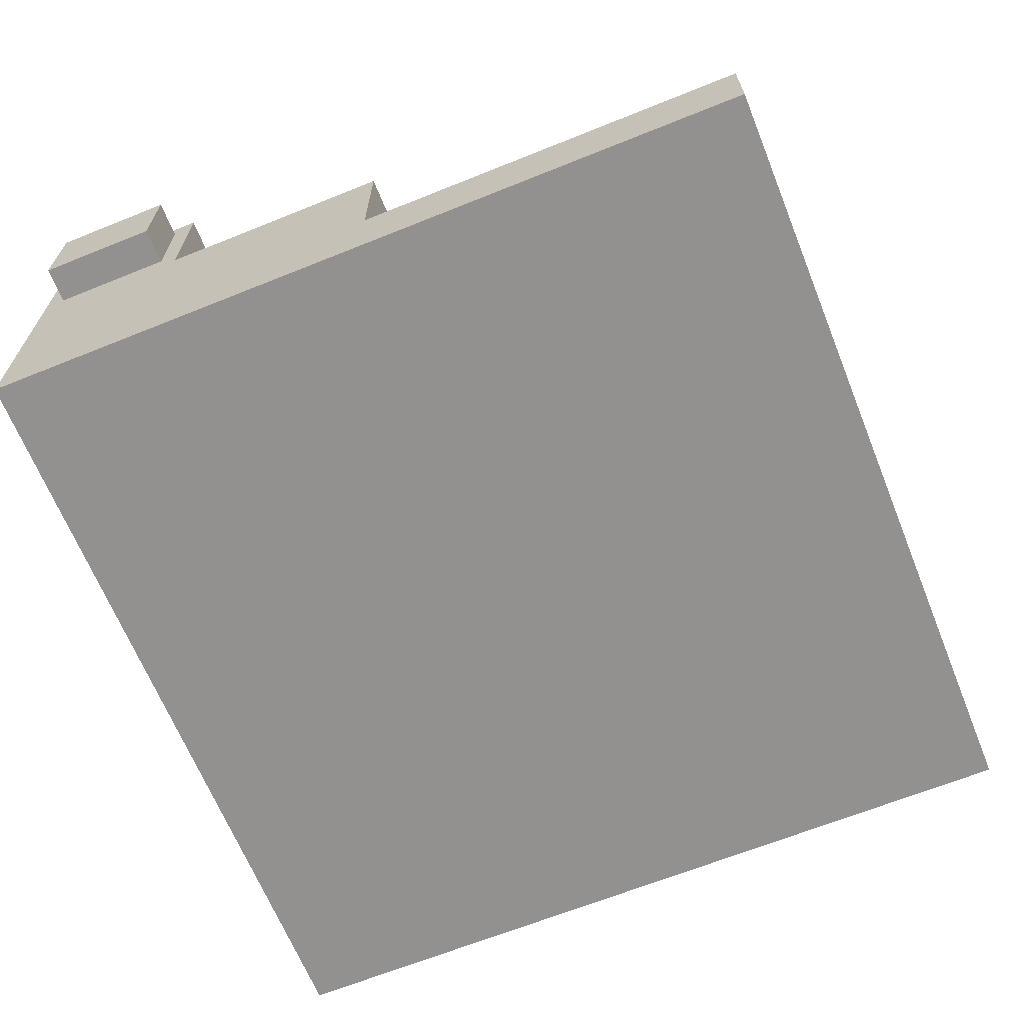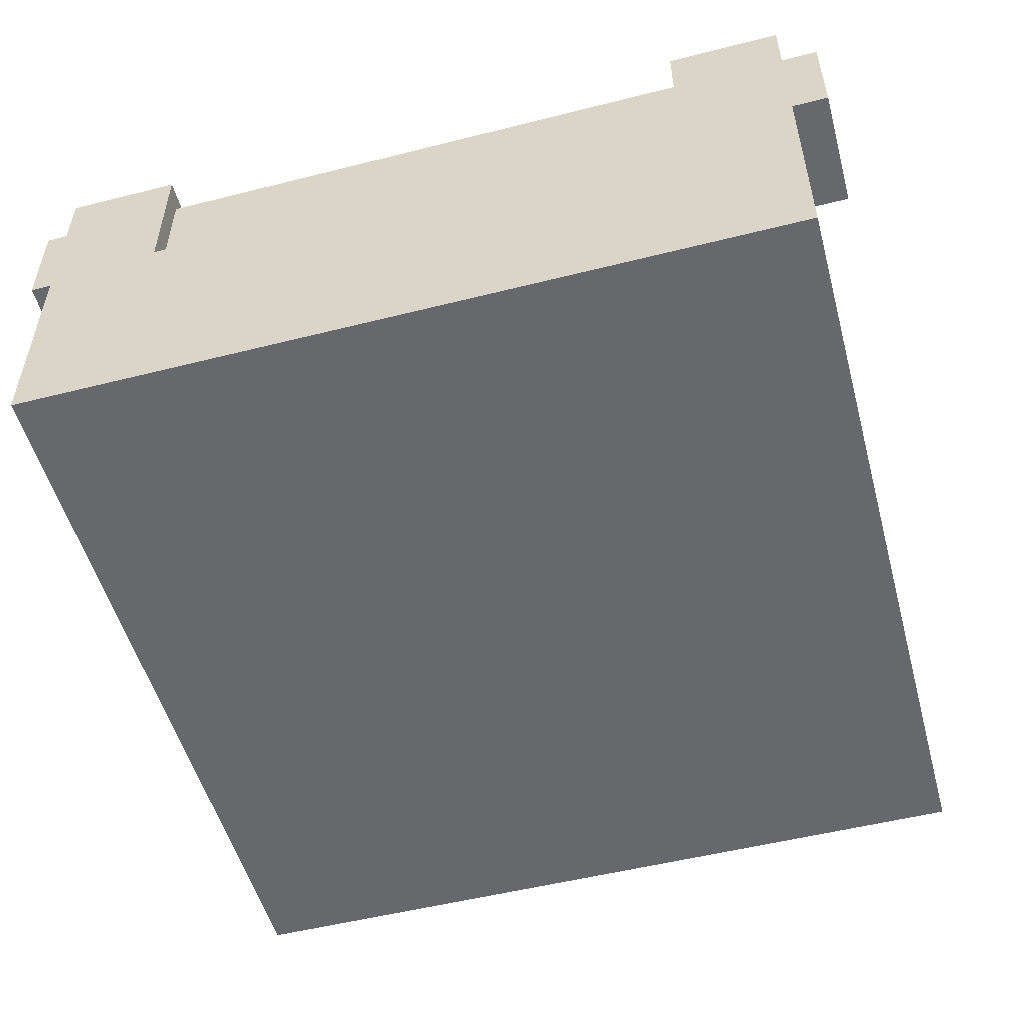
<metadata>
{"format":"obj","ext":"obj","renderer":"f3d","projection":"perspective","resolution":1024,"background":"white","views":[{"elev":-66.1,"azim":-68.0,"up":"+Y"},{"elev":-52.5,"azim":-164.8,"up":"+Y"}]}
</metadata>
<code>
o Plane
v 0.2093 0 -0.1245
v 0.149 0 0
v 0.149 0 -0.1245
v -0.149 -0 -0.1245
v -0.2093 -0 -0
v -0.2093 -0 -0.1245
v 0.149 0 -0.2093
v 0.2093 0.04726 -0.2093
v 0.2093 0 -0.2093
v -0.1842 0.04726 0.1712
v -0.149 0.04726 0.01217
v -0.1842 0.04726 0.01217
v 0.2093 0.04726 -0.1245
v 0.2093 0.1268 0
v 0.2093 0.04726 0
v 0.149 0.04726 -0.2093
v 0.2093 0.1268 -0.2093
v -0.2093 -0 0.2093
v -0.2093 0.04726 -0
v -0.2093 0.04726 -0.2093
v -0.2093 -0 -0.2093
v -0.2093 0.04726 -0.1245
v -0.149 -0 -0
v 0.2093 0 0
v 0.2093 0.04726 0.2093
v 0.2093 0 0.2093
v -0.2093 0.1268 -0
v -0.149 0.1268 -0.1245
v -0.2093 0.1268 -0.1245
v -0.2093 0.2039 -0.1245
v 0.2093 0.1268 -0.1245
v -0.2093 0.1268 -0.2093
v -0.149 0.04726 -0
v 0.149 0.1268 -0.2093
v 0.2093 0.2039 -0.2093
v 0.2093 0.1375 -0.1352
v 0.229 0.1931 -0.1352
v 0.2093 0.1931 -0.1352
v -0.2093 0.1375 -0.1986
v -0.229 0.1931 -0.1986
v -0.2093 0.1931 -0.1986
v 0.149 0.1268 0
v 0.149 0.1268 -0.1245
v 0.149 0.2039 -0.1245
v 0.149 0.2039 -0.2093
v -0.149 0.2039 -0.2093
v -0.149 0.1268 -0.2093
v -0.2093 0.2039 -0.2093
v 0.149 0.04726 0.2093
v 0.149 0 0.2093
v 0.149 0.04726 0.1712
v 0.1842 0.04726 0.01217
v 0.149 0.04726 0.01217
v 0.149 0.04726 0
v -0.149 0.04726 -0.2093
v -0.149 -0 -0.2093
v -0.149 -0 0.2093
v -0.2093 0.04726 0.2093
v 0.149 0.1931 -0.1352
v -0.149 0.1375 -0.1352
v 0.149 0.1375 -0.1352
v -0.149 0.1931 -0.1352
v 0.149 0.1931 -0.1986
v -0.149 0.1931 -0.1986
v 0.149 0.04726 -0.1245
v -0.149 0.04726 0.1712
v 0.2093 0.1375 -0.1986
v -0.2093 0.1375 -0.1352
v 0.2093 0.1931 -0.1986
v 0.2093 0.2039 -0.1245
v -0.2093 0.1931 -0.1352
v -0.149 0.1375 -0.1986
v 0.149 0.1375 -0.1986
v -0.149 0.2039 -0.1245
v -0.229 0.1375 -0.1352
v -0.229 0.1375 -0.1986
v 0.229 0.1375 -0.1986
v 0.229 0.1375 -0.1352
v 0.229 0.1931 -0.1986
v -0.229 0.1931 -0.1352
v -0.149 0.06046 -0.0132
v 0.149 0.1136 -0.0132
v -0.149 0.1136 -0.0132
v 0.149 0.06046 -0.1113
v -0.149 0.06046 -0.1113
v 0.149 0.06046 -0.0132
v 0.149 0.1136 -0.1113
v -0.149 0.1136 -0.1113
v -0.149 0.1268 -0
v -0.149 0.04726 -0.1245
v -0.1881 0.06692 0.1448
v -0.139 0.04726 0.1448
v -0.1881 0.04726 0.1448
v -0.139 0.06692 0.1448
v -0.139 0.04726 0.1737
v -0.139 0.06692 0.1737
v -0.1881 0.04726 0.1737
v -0.1881 0.06692 0.1737
v -0.1881 0.09614 0.002503
v -0.1591 0.07649 0.002503
v -0.1881 0.07649 0.002503
v -0.1591 0.09614 0.002503
v -0.1591 0.07649 0.03148
v -0.1591 0.09614 0.03148
v -0.1881 0.07649 0.03148
v -0.1881 0.09614 0.03148
v -0.1446 0.09614 0.002503
v -0.1156 0.07649 0.002503
v -0.1446 0.07649 0.002503
v -0.1156 0.09614 0.002503
v -0.1156 0.07649 0.03148
v -0.1156 0.09614 0.03148
v -0.1446 0.07649 0.03148
v -0.1446 0.09614 0.03148
v -0.1011 0.09614 0.002503
v -0.07217 0.07649 0.002503
v -0.1011 0.07649 0.002503
v -0.07217 0.09614 0.002503
v -0.07217 0.07649 0.03148
v -0.07217 0.09614 0.03148
v -0.1011 0.07649 0.03148
v -0.1011 0.09614 0.03148
v -0.05769 0.09614 0.002503
v -0.02871 0.07649 0.002503
v -0.05769 0.07649 0.002503
v -0.02871 0.09614 0.002503
v -0.02871 0.07649 0.03148
v -0.02871 0.09614 0.03148
v -0.05769 0.07649 0.03148
v -0.05769 0.09614 0.03148
v -0.01422 0.09614 0.002503
v 0.01475 0.07649 0.002503
v -0.01422 0.07649 0.002503
v 0.01475 0.09614 0.002503
v 0.01475 0.07649 0.03148
v 0.01475 0.09614 0.03148
v -0.01422 0.07649 0.03148
v -0.01422 0.09614 0.03148
v 0.02924 0.09614 0.002503
v 0.05821 0.07649 0.002503
v 0.02924 0.07649 0.002503
v 0.05821 0.09614 0.002503
v 0.05821 0.07649 0.03148
v 0.05821 0.09614 0.03148
v 0.02924 0.07649 0.03148
v 0.02924 0.09614 0.03148
v 0.0727 0.09614 0.002503
v 0.1017 0.07649 0.002503
v 0.0727 0.07649 0.002503
v 0.1017 0.09614 0.002503
v 0.1017 0.07649 0.03148
v 0.1017 0.09614 0.03148
v 0.0727 0.07649 0.03148
v 0.0727 0.09614 0.03148
v 0.1162 0.09614 0.002503
v 0.1451 0.07649 0.002503
v 0.1162 0.07649 0.002503
v 0.1451 0.09614 0.002503
v 0.1451 0.07649 0.03148
v 0.1451 0.09614 0.03148
v 0.1162 0.07649 0.03148
v 0.1162 0.09614 0.03148
v 0.1596 0.09614 0.002503
v 0.1886 0.07649 0.002503
v 0.1596 0.07649 0.002503
v 0.1886 0.09614 0.002503
v 0.1886 0.07649 0.03148
v 0.1886 0.09614 0.03148
v 0.1596 0.07649 0.03148
v 0.1596 0.09614 0.03148
v -0.1679 0.08837 0.03574
v -0.139 0.06872 0.03574
v -0.1679 0.06872 0.03574
v -0.139 0.08837 0.03574
v -0.139 0.06872 0.06471
v -0.139 0.08837 0.06471
v -0.1679 0.06872 0.06471
v -0.1679 0.08837 0.06471
v -0.1245 0.08837 0.03574
v -0.0955 0.06872 0.03574
v -0.1245 0.06872 0.03574
v -0.0955 0.08837 0.03574
v -0.0955 0.06872 0.06471
v -0.0955 0.08837 0.06471
v -0.1245 0.06872 0.06471
v -0.1245 0.08837 0.06471
v -0.08101 0.08837 0.03574
v -0.05203 0.06872 0.03574
v -0.08101 0.06872 0.03574
v -0.05203 0.08837 0.03574
v -0.05203 0.06872 0.06471
v -0.05203 0.08837 0.06471
v -0.08101 0.06872 0.06471
v -0.08101 0.08837 0.06471
v -0.03755 0.08837 0.03574
v -0.008573 0.06872 0.03574
v -0.03755 0.06872 0.03574
v -0.008573 0.08837 0.03574
v -0.008573 0.06872 0.06471
v -0.008573 0.08837 0.06471
v -0.03755 0.06872 0.06471
v -0.03755 0.08837 0.06471
v 0.005914 0.08837 0.03574
v 0.03489 0.06872 0.03574
v 0.005914 0.06872 0.03574
v 0.03489 0.08837 0.03574
v 0.03489 0.06872 0.06471
v 0.03489 0.08837 0.06471
v 0.005914 0.06872 0.06471
v 0.005914 0.08837 0.06471
v 0.04938 0.08837 0.03574
v 0.07835 0.06872 0.03574
v 0.04938 0.06872 0.03574
v 0.07835 0.08837 0.03574
v 0.07835 0.06872 0.06471
v 0.07835 0.08837 0.06471
v 0.04938 0.06872 0.06471
v 0.04938 0.08837 0.06471
v 0.09284 0.08837 0.03574
v 0.1218 0.06872 0.03574
v 0.09284 0.06872 0.03574
v 0.1218 0.08837 0.03574
v 0.1218 0.06872 0.06471
v 0.1218 0.08837 0.06471
v 0.09284 0.06872 0.06471
v 0.09284 0.08837 0.06471
v 0.1363 0.08837 0.03574
v 0.1653 0.06872 0.03574
v 0.1363 0.06872 0.03574
v 0.1653 0.08837 0.03574
v 0.1653 0.06872 0.06471
v 0.1653 0.08837 0.06471
v 0.1363 0.06872 0.06471
v 0.1363 0.08837 0.06471
v -0.1881 0.08344 0.06971
v -0.1591 0.06378 0.06971
v -0.1881 0.06378 0.06971
v -0.1591 0.08344 0.06971
v -0.1591 0.06378 0.09868
v -0.1591 0.08344 0.09868
v -0.1881 0.06378 0.09868
v -0.1881 0.08344 0.09868
v -0.1446 0.08344 0.06971
v -0.1156 0.06378 0.06971
v -0.1446 0.06378 0.06971
v -0.1156 0.08344 0.06971
v -0.1156 0.06378 0.09868
v -0.1156 0.08344 0.09868
v -0.1446 0.06378 0.09868
v -0.1446 0.08344 0.09868
v -0.1011 0.08344 0.06971
v -0.07217 0.06378 0.06971
v -0.1011 0.06378 0.06971
v -0.07217 0.08344 0.06971
v -0.07217 0.06378 0.09868
v -0.07217 0.08344 0.09868
v -0.1011 0.06378 0.09868
v -0.1011 0.08344 0.09868
v -0.05769 0.08344 0.06971
v -0.02871 0.06378 0.06971
v -0.05769 0.06378 0.06971
v -0.02871 0.08344 0.06971
v -0.02871 0.06378 0.09868
v -0.02871 0.08344 0.09868
v -0.05769 0.06378 0.09868
v -0.05769 0.08344 0.09868
v -0.01422 0.08344 0.06971
v 0.01475 0.06378 0.06971
v -0.01422 0.06378 0.06971
v 0.01475 0.08344 0.06971
v 0.01475 0.06378 0.09868
v 0.01475 0.08344 0.09868
v -0.01422 0.06378 0.09868
v -0.01422 0.08344 0.09868
v 0.02924 0.08344 0.06971
v 0.05821 0.06378 0.06971
v 0.02924 0.06378 0.06971
v 0.05821 0.08344 0.06971
v 0.05821 0.06378 0.09868
v 0.05821 0.08344 0.09868
v 0.02924 0.06378 0.09868
v 0.02924 0.08344 0.09868
v 0.0727 0.08344 0.06971
v 0.1017 0.06378 0.06971
v 0.0727 0.06378 0.06971
v 0.1017 0.08344 0.06971
v 0.1017 0.06378 0.09868
v 0.1017 0.08344 0.09868
v 0.0727 0.06378 0.09868
v 0.0727 0.08344 0.09868
v 0.1162 0.08344 0.06971
v 0.1451 0.06378 0.06971
v 0.1162 0.06378 0.06971
v 0.1451 0.08344 0.06971
v 0.1451 0.06378 0.09868
v 0.1451 0.08344 0.09868
v 0.1162 0.06378 0.09868
v 0.1162 0.08344 0.09868
v 0.1596 0.08344 0.06971
v 0.1886 0.06378 0.06971
v 0.1596 0.06378 0.06971
v 0.1886 0.08344 0.06971
v 0.1886 0.06378 0.09868
v 0.1886 0.08344 0.09868
v 0.1596 0.06378 0.09868
v 0.1596 0.08344 0.09868
v -0.1679 0.07567 0.1073
v -0.139 0.05602 0.1073
v -0.1679 0.05602 0.1073
v -0.139 0.07567 0.1073
v -0.139 0.05602 0.1363
v -0.139 0.07567 0.1363
v -0.1679 0.05602 0.1363
v -0.1679 0.07567 0.1363
v -0.1245 0.07567 0.1073
v -0.0955 0.05602 0.1073
v -0.1245 0.05602 0.1073
v -0.0955 0.07567 0.1073
v -0.0955 0.05602 0.1363
v -0.0955 0.07567 0.1363
v -0.1245 0.05602 0.1363
v -0.1245 0.07567 0.1363
v -0.08101 0.07567 0.1073
v -0.05203 0.05602 0.1073
v -0.08101 0.05602 0.1073
v -0.05203 0.07567 0.1073
v -0.05203 0.05602 0.1363
v -0.05203 0.07567 0.1363
v -0.08101 0.05602 0.1363
v -0.08101 0.07567 0.1363
v -0.03755 0.07567 0.1073
v -0.008573 0.05602 0.1073
v -0.03755 0.05602 0.1073
v -0.008573 0.07567 0.1073
v -0.008573 0.05602 0.1363
v -0.008573 0.07567 0.1363
v -0.03755 0.05602 0.1363
v -0.03755 0.07567 0.1363
v 0.005914 0.07567 0.1073
v 0.03489 0.05602 0.1073
v 0.005914 0.05602 0.1073
v 0.03489 0.07567 0.1073
v 0.03489 0.05602 0.1363
v 0.03489 0.07567 0.1363
v 0.005914 0.05602 0.1363
v 0.005914 0.07567 0.1363
v 0.04938 0.07567 0.1073
v 0.07835 0.05602 0.1073
v 0.04938 0.05602 0.1073
v 0.07835 0.07567 0.1073
v 0.07835 0.05602 0.1363
v 0.07835 0.07567 0.1363
v 0.04938 0.05602 0.1363
v 0.04938 0.07567 0.1363
v 0.09284 0.07567 0.1073
v 0.1218 0.05602 0.1073
v 0.09284 0.05602 0.1073
v 0.1218 0.07567 0.1073
v 0.1218 0.05602 0.1363
v 0.1218 0.07567 0.1363
v 0.09284 0.05602 0.1363
v 0.09284 0.07567 0.1363
v 0.1363 0.07567 0.1073
v 0.1653 0.05602 0.1073
v 0.1363 0.05602 0.1073
v 0.1653 0.07567 0.1073
v 0.1653 0.05602 0.1363
v 0.1653 0.07567 0.1363
v 0.1363 0.05602 0.1363
v 0.1363 0.07567 0.1363
v -0.1315 0.06692 0.1448
v -0.1025 0.04726 0.1448
v -0.1315 0.04726 0.1448
v -0.1025 0.06692 0.1448
v -0.1025 0.04726 0.1737
v -0.1025 0.06692 0.1737
v -0.1315 0.04726 0.1737
v -0.1315 0.06692 0.1737
v -0.09047 0.06692 0.1448
v 0.08272 0.04726 0.1448
v -0.09047 0.04726 0.1448
v 0.08272 0.06692 0.1448
v 0.08272 0.04726 0.1737
v 0.08272 0.06692 0.1737
v -0.09047 0.04726 0.1737
v -0.09047 0.06692 0.1737
v 0.09284 0.06692 0.1448
v 0.1218 0.04726 0.1448
v 0.09284 0.04726 0.1448
v 0.1218 0.06692 0.1448
v 0.1218 0.04726 0.1737
v 0.1218 0.06692 0.1737
v 0.09284 0.04726 0.1737
v 0.09284 0.06692 0.1737
v 0.1363 0.06692 0.1448
v 0.1886 0.04726 0.1448
v 0.1363 0.04726 0.1448
v 0.1886 0.06692 0.1448
v 0.1886 0.04726 0.1737
v 0.1886 0.06692 0.1737
v 0.1363 0.04726 0.1737
v 0.1363 0.06692 0.1737
v 0.1842 0.04726 0.1712
v -0.149 0.04726 0.2093
f 1 2 3
f 4 5 6
f 7 8 9
f 10 11 12
f 13 14 15
f 16 17 8
f 18 19 5
f 6 20 21
f 5 22 6
f 23 18 5
f 9 3 7
f 1 15 24
f 24 25 26
f 9 13 1
f 27 28 29
f 28 30 29
f 8 31 13
f 22 32 20
f 33 27 19
f 19 29 22
f 34 35 17
f 36 37 38
f 39 40 41
f 42 31 43
f 44 35 45
f 32 46 47
f 30 46 48
f 31 44 43
f 26 49 50
f 24 50 2
f 51 52 53
f 15 42 54
f 21 55 56
f 20 47 55
f 57 58 18
f 59 60 61
f 62 63 64
f 47 43 34
f 28 65 43
f 55 7 56
f 49 57 50
f 47 16 55
f 53 66 51
f 3 56 7
f 2 4 3
f 50 23 2
f 56 6 21
f 36 17 67
f 39 29 68
f 69 70 38
f 71 48 41
f 38 31 36
f 68 30 71
f 41 32 39
f 67 35 69
f 72 46 64
f 60 47 72
f 63 34 73
f 73 43 61
f 59 45 63
f 64 74 62
f 61 44 59
f 62 28 60
f 64 73 72
f 72 61 60
f 75 40 76
f 77 37 78
f 38 79 69
f 67 78 36
f 69 77 67
f 71 75 68
f 41 80 71
f 68 76 39
f 65 33 54
f 81 82 83
f 84 81 85
f 86 42 82
f 83 33 81
f 82 43 87
f 88 89 83
f 87 65 84
f 85 28 88
f 81 90 85
f 86 65 54
f 83 87 88
f 88 84 85
f 91 92 93
f 94 95 92
f 96 97 95
f 98 93 97
f 95 93 92
f 94 98 96
f 99 100 101
f 102 103 100
f 104 105 103
f 106 101 105
f 103 101 100
f 102 106 104
f 107 108 109
f 110 111 108
f 112 113 111
f 114 109 113
f 111 109 108
f 110 114 112
f 115 116 117
f 118 119 116
f 120 121 119
f 122 117 121
f 119 117 116
f 118 122 120
f 123 124 125
f 126 127 124
f 128 129 127
f 130 125 129
f 127 125 124
f 126 130 128
f 131 132 133
f 134 135 132
f 136 137 135
f 138 133 137
f 135 133 132
f 134 138 136
f 139 140 141
f 142 143 140
f 144 145 143
f 146 141 145
f 143 141 140
f 142 146 144
f 147 148 149
f 150 151 148
f 152 153 151
f 154 149 153
f 151 149 148
f 150 154 152
f 155 156 157
f 158 159 156
f 160 161 159
f 162 157 161
f 159 157 156
f 158 162 160
f 163 164 165
f 166 167 164
f 168 169 167
f 170 165 169
f 167 165 164
f 166 170 168
f 171 172 173
f 174 175 172
f 176 177 175
f 178 173 177
f 175 173 172
f 174 178 176
f 179 180 181
f 182 183 180
f 184 185 183
f 186 181 185
f 183 181 180
f 182 186 184
f 187 188 189
f 190 191 188
f 192 193 191
f 194 189 193
f 191 189 188
f 190 194 192
f 195 196 197
f 198 199 196
f 200 201 199
f 202 197 201
f 199 197 196
f 198 202 200
f 203 204 205
f 206 207 204
f 208 209 207
f 210 205 209
f 207 205 204
f 206 210 208
f 211 212 213
f 214 215 212
f 216 217 215
f 218 213 217
f 215 213 212
f 214 218 216
f 219 220 221
f 222 223 220
f 224 225 223
f 226 221 225
f 223 221 220
f 222 226 224
f 227 228 229
f 230 231 228
f 232 233 231
f 234 229 233
f 231 229 228
f 230 234 232
f 235 236 237
f 238 239 236
f 240 241 239
f 242 237 241
f 239 237 236
f 238 242 240
f 243 244 245
f 246 247 244
f 248 249 247
f 250 245 249
f 247 245 244
f 246 250 248
f 251 252 253
f 254 255 252
f 256 257 255
f 258 253 257
f 255 253 252
f 254 258 256
f 259 260 261
f 262 263 260
f 264 265 263
f 266 261 265
f 263 261 260
f 262 266 264
f 267 268 269
f 270 271 268
f 272 273 271
f 274 269 273
f 271 269 268
f 270 274 272
f 275 276 277
f 278 279 276
f 280 281 279
f 282 277 281
f 279 277 276
f 278 282 280
f 283 284 285
f 286 287 284
f 288 289 287
f 290 285 289
f 287 285 284
f 286 290 288
f 291 292 293
f 294 295 292
f 296 297 295
f 298 293 297
f 295 293 292
f 294 298 296
f 299 300 301
f 302 303 300
f 304 305 303
f 306 301 305
f 303 301 300
f 302 306 304
f 307 308 309
f 310 311 308
f 312 313 311
f 314 309 313
f 311 309 308
f 310 314 312
f 315 316 317
f 318 319 316
f 320 321 319
f 322 317 321
f 319 317 316
f 318 322 320
f 323 324 325
f 326 327 324
f 328 329 327
f 330 325 329
f 327 325 324
f 326 330 328
f 331 332 333
f 334 335 332
f 336 337 335
f 338 333 337
f 335 333 332
f 334 338 336
f 339 340 341
f 342 343 340
f 344 345 343
f 346 341 345
f 343 341 340
f 342 346 344
f 347 348 349
f 350 351 348
f 352 353 351
f 354 349 353
f 351 349 348
f 350 354 352
f 355 356 357
f 358 359 356
f 360 361 359
f 362 357 361
f 359 357 356
f 358 362 360
f 363 364 365
f 366 367 364
f 368 369 367
f 370 365 369
f 367 365 364
f 366 370 368
f 371 372 373
f 374 375 372
f 376 377 375
f 378 373 377
f 375 373 372
f 374 378 376
f 379 380 381
f 382 383 380
f 384 385 383
f 386 381 385
f 383 381 380
f 382 386 384
f 387 388 389
f 390 391 388
f 392 393 391
f 394 389 393
f 391 389 388
f 390 394 392
f 395 396 397
f 398 399 396
f 400 401 399
f 402 397 401
f 399 397 396
f 398 402 400
f 10 19 58
f 403 15 52
f 53 33 11
f 66 49 51
f 403 49 25
f 10 404 66
f 52 54 53
f 12 33 19
f 1 24 2
f 4 23 5
f 7 16 8
f 10 66 11
f 13 31 14
f 16 34 17
f 18 58 19
f 6 22 20
f 5 19 22
f 23 57 18
f 9 1 3
f 1 13 15
f 24 15 25
f 9 8 13
f 27 89 28
f 28 74 30
f 8 17 31
f 22 29 32
f 33 89 27
f 19 27 29
f 34 45 35
f 36 78 37
f 39 76 40
f 42 14 31
f 44 70 35
f 32 48 46
f 30 74 46
f 31 70 44
f 26 25 49
f 24 26 50
f 51 403 52
f 15 14 42
f 21 20 55
f 20 32 47
f 57 404 58
f 59 62 60
f 62 59 63
f 47 28 43
f 28 90 65
f 55 16 7
f 49 404 57
f 47 34 16
f 53 11 66
f 3 4 56
f 2 23 4
f 50 57 23
f 56 4 6
f 36 31 17
f 39 32 29
f 69 35 70
f 71 30 48
f 38 70 31
f 68 29 30
f 41 48 32
f 67 17 35
f 72 47 46
f 60 28 47
f 63 45 34
f 73 34 43
f 59 44 45
f 64 46 74
f 61 43 44
f 62 74 28
f 64 63 73
f 72 73 61
f 75 80 40
f 77 79 37
f 38 37 79
f 67 77 78
f 69 79 77
f 71 80 75
f 41 40 80
f 68 75 76
f 65 90 33
f 81 86 82
f 84 86 81
f 86 54 42
f 83 89 33
f 82 42 43
f 88 28 89
f 87 43 65
f 85 90 28
f 81 33 90
f 86 84 65
f 83 82 87
f 88 87 84
f 91 94 92
f 94 96 95
f 96 98 97
f 98 91 93
f 95 97 93
f 94 91 98
f 99 102 100
f 102 104 103
f 104 106 105
f 106 99 101
f 103 105 101
f 102 99 106
f 107 110 108
f 110 112 111
f 112 114 113
f 114 107 109
f 111 113 109
f 110 107 114
f 115 118 116
f 118 120 119
f 120 122 121
f 122 115 117
f 119 121 117
f 118 115 122
f 123 126 124
f 126 128 127
f 128 130 129
f 130 123 125
f 127 129 125
f 126 123 130
f 131 134 132
f 134 136 135
f 136 138 137
f 138 131 133
f 135 137 133
f 134 131 138
f 139 142 140
f 142 144 143
f 144 146 145
f 146 139 141
f 143 145 141
f 142 139 146
f 147 150 148
f 150 152 151
f 152 154 153
f 154 147 149
f 151 153 149
f 150 147 154
f 155 158 156
f 158 160 159
f 160 162 161
f 162 155 157
f 159 161 157
f 158 155 162
f 163 166 164
f 166 168 167
f 168 170 169
f 170 163 165
f 167 169 165
f 166 163 170
f 171 174 172
f 174 176 175
f 176 178 177
f 178 171 173
f 175 177 173
f 174 171 178
f 179 182 180
f 182 184 183
f 184 186 185
f 186 179 181
f 183 185 181
f 182 179 186
f 187 190 188
f 190 192 191
f 192 194 193
f 194 187 189
f 191 193 189
f 190 187 194
f 195 198 196
f 198 200 199
f 200 202 201
f 202 195 197
f 199 201 197
f 198 195 202
f 203 206 204
f 206 208 207
f 208 210 209
f 210 203 205
f 207 209 205
f 206 203 210
f 211 214 212
f 214 216 215
f 216 218 217
f 218 211 213
f 215 217 213
f 214 211 218
f 219 222 220
f 222 224 223
f 224 226 225
f 226 219 221
f 223 225 221
f 222 219 226
f 227 230 228
f 230 232 231
f 232 234 233
f 234 227 229
f 231 233 229
f 230 227 234
f 235 238 236
f 238 240 239
f 240 242 241
f 242 235 237
f 239 241 237
f 238 235 242
f 243 246 244
f 246 248 247
f 248 250 249
f 250 243 245
f 247 249 245
f 246 243 250
f 251 254 252
f 254 256 255
f 256 258 257
f 258 251 253
f 255 257 253
f 254 251 258
f 259 262 260
f 262 264 263
f 264 266 265
f 266 259 261
f 263 265 261
f 262 259 266
f 267 270 268
f 270 272 271
f 272 274 273
f 274 267 269
f 271 273 269
f 270 267 274
f 275 278 276
f 278 280 279
f 280 282 281
f 282 275 277
f 279 281 277
f 278 275 282
f 283 286 284
f 286 288 287
f 288 290 289
f 290 283 285
f 287 289 285
f 286 283 290
f 291 294 292
f 294 296 295
f 296 298 297
f 298 291 293
f 295 297 293
f 294 291 298
f 299 302 300
f 302 304 303
f 304 306 305
f 306 299 301
f 303 305 301
f 302 299 306
f 307 310 308
f 310 312 311
f 312 314 313
f 314 307 309
f 311 313 309
f 310 307 314
f 315 318 316
f 318 320 319
f 320 322 321
f 322 315 317
f 319 321 317
f 318 315 322
f 323 326 324
f 326 328 327
f 328 330 329
f 330 323 325
f 327 329 325
f 326 323 330
f 331 334 332
f 334 336 335
f 336 338 337
f 338 331 333
f 335 337 333
f 334 331 338
f 339 342 340
f 342 344 343
f 344 346 345
f 346 339 341
f 343 345 341
f 342 339 346
f 347 350 348
f 350 352 351
f 352 354 353
f 354 347 349
f 351 353 349
f 350 347 354
f 355 358 356
f 358 360 359
f 360 362 361
f 362 355 357
f 359 361 357
f 358 355 362
f 363 366 364
f 366 368 367
f 368 370 369
f 370 363 365
f 367 369 365
f 366 363 370
f 371 374 372
f 374 376 375
f 376 378 377
f 378 371 373
f 375 377 373
f 374 371 378
f 379 382 380
f 382 384 383
f 384 386 385
f 386 379 381
f 383 385 381
f 382 379 386
f 387 390 388
f 390 392 391
f 392 394 393
f 394 387 389
f 391 393 389
f 390 387 394
f 395 398 396
f 398 400 399
f 400 402 401
f 402 395 397
f 399 401 397
f 398 395 402
f 10 12 19
f 403 25 15
f 53 54 33
f 66 404 49
f 403 51 49
f 10 58 404
f 52 15 54
f 12 11 33

</code>
